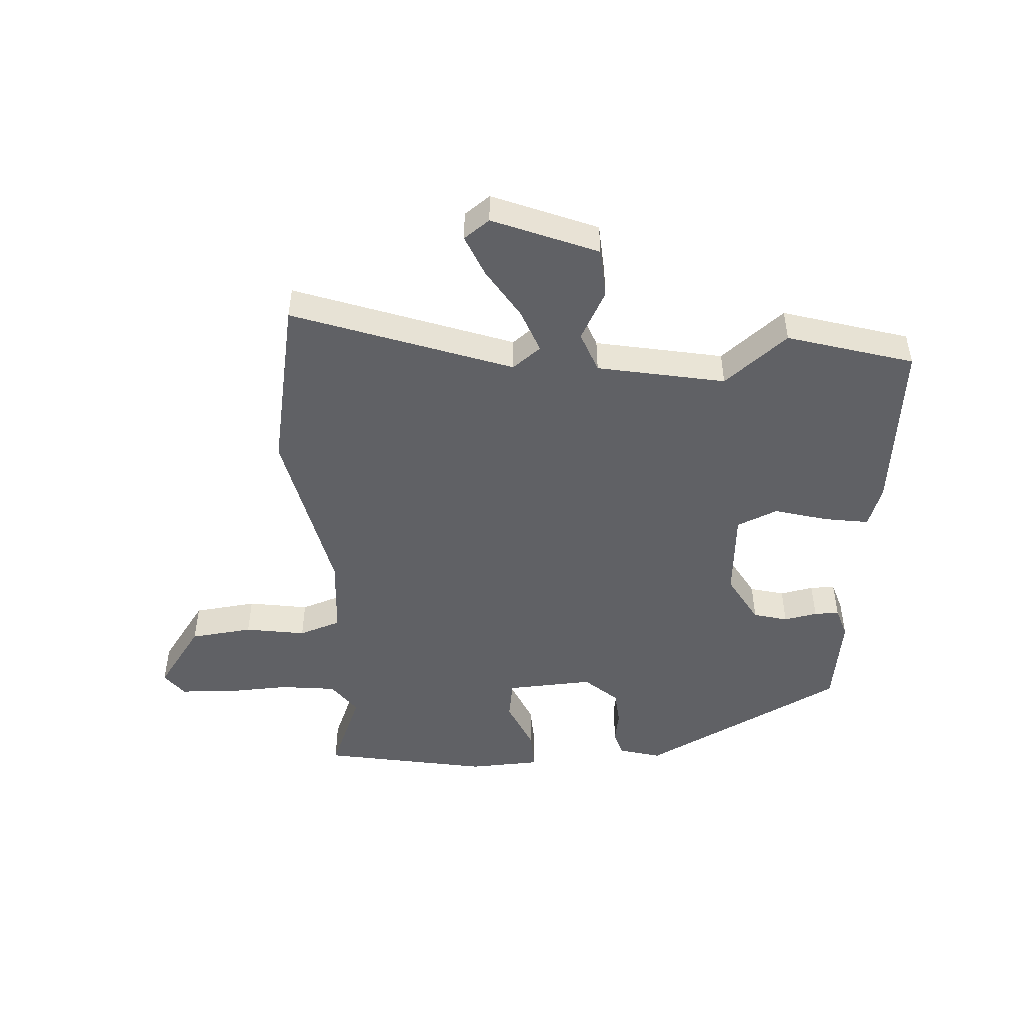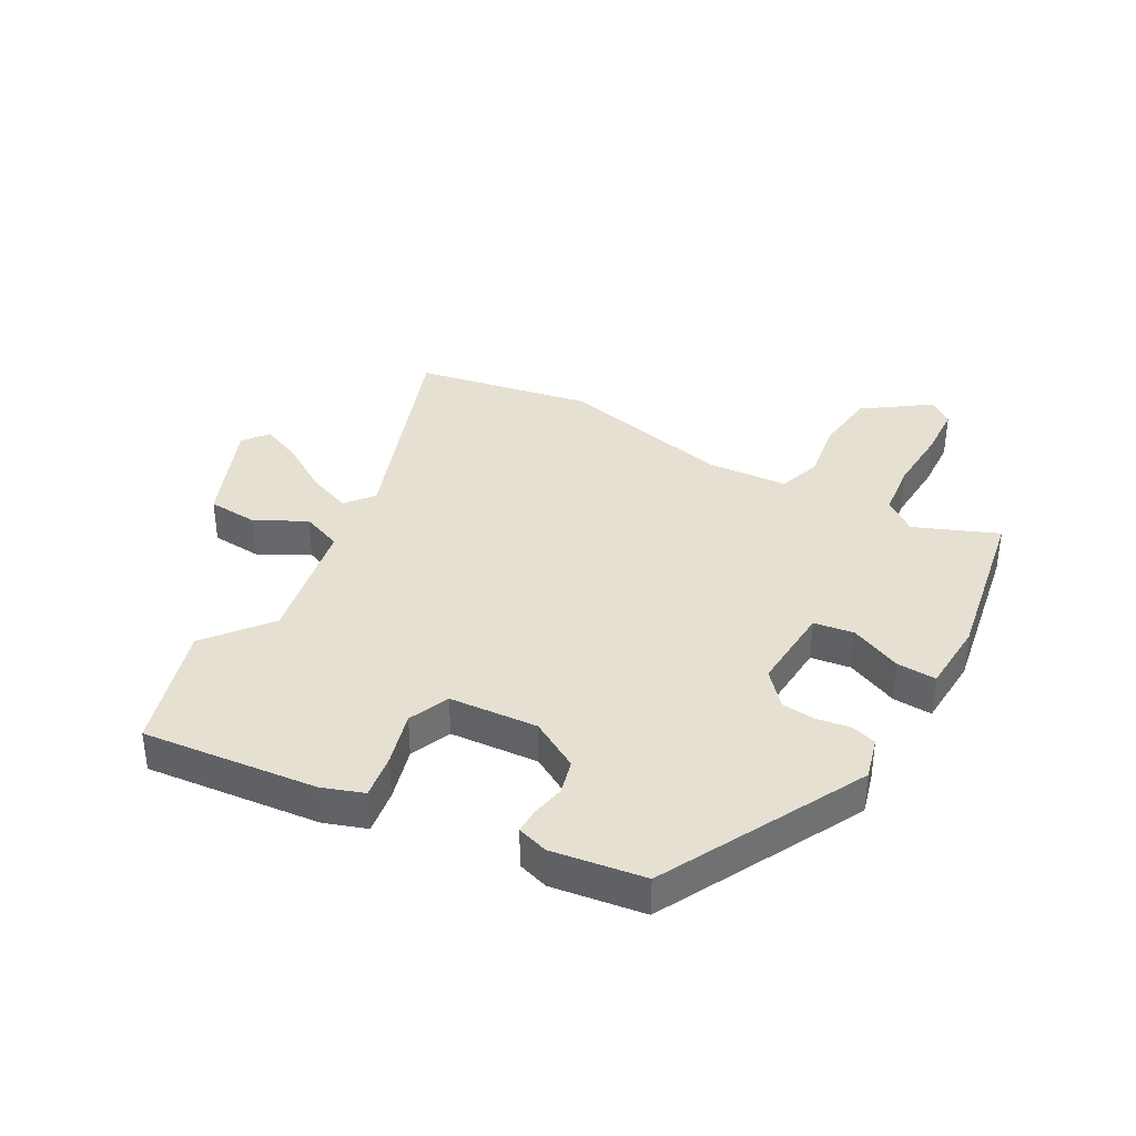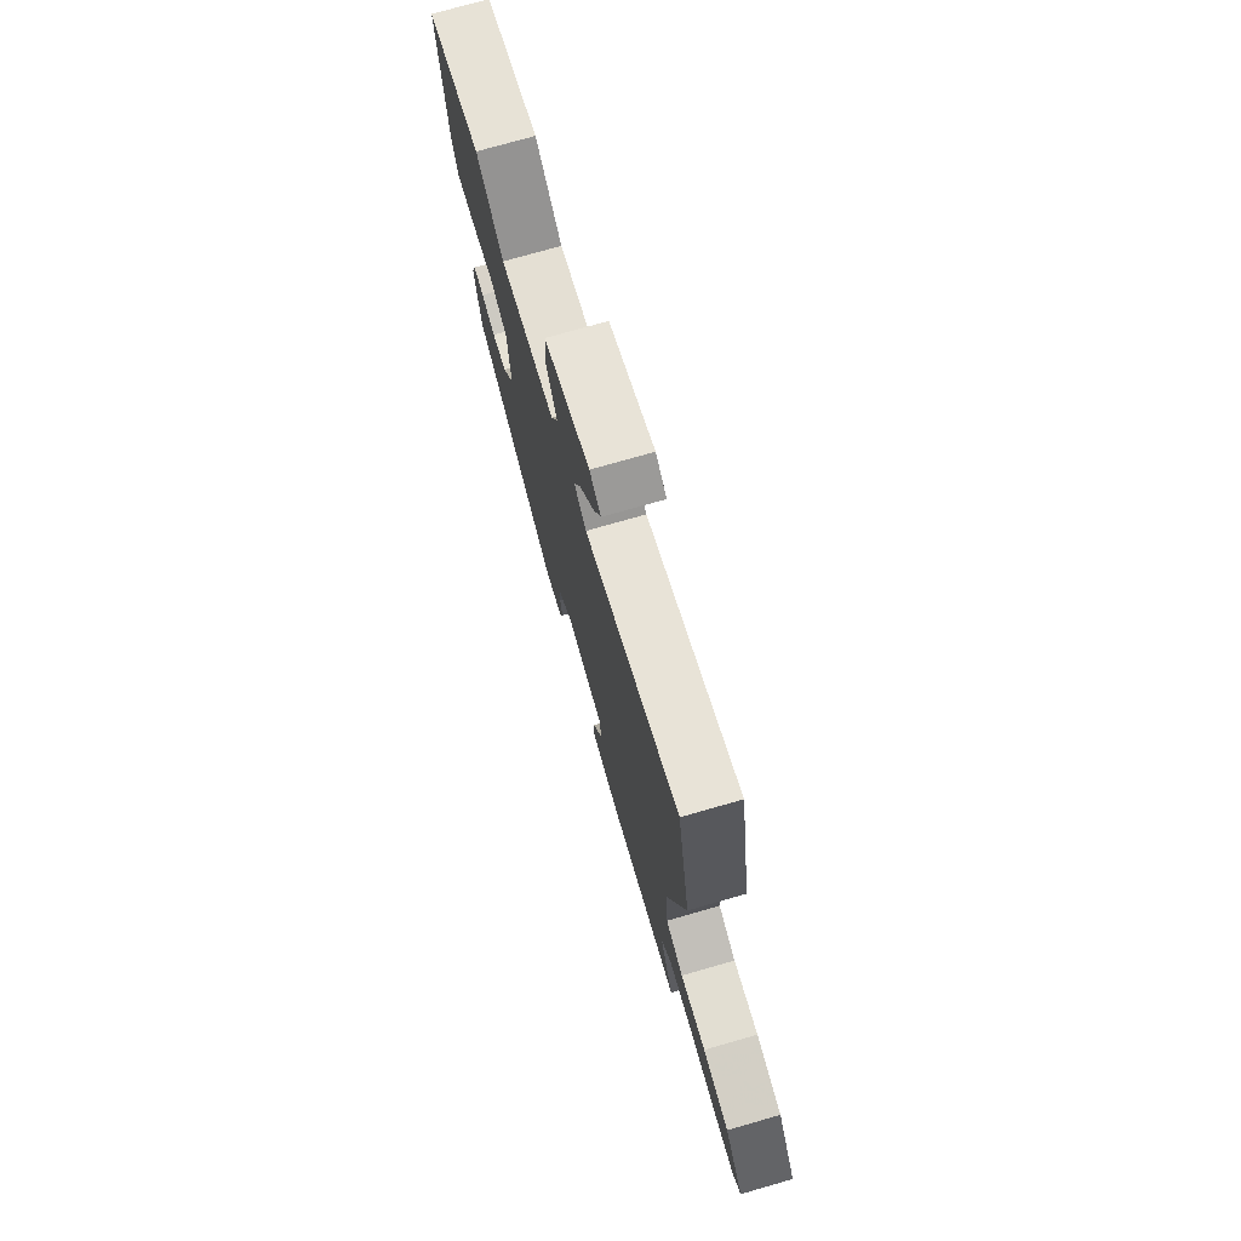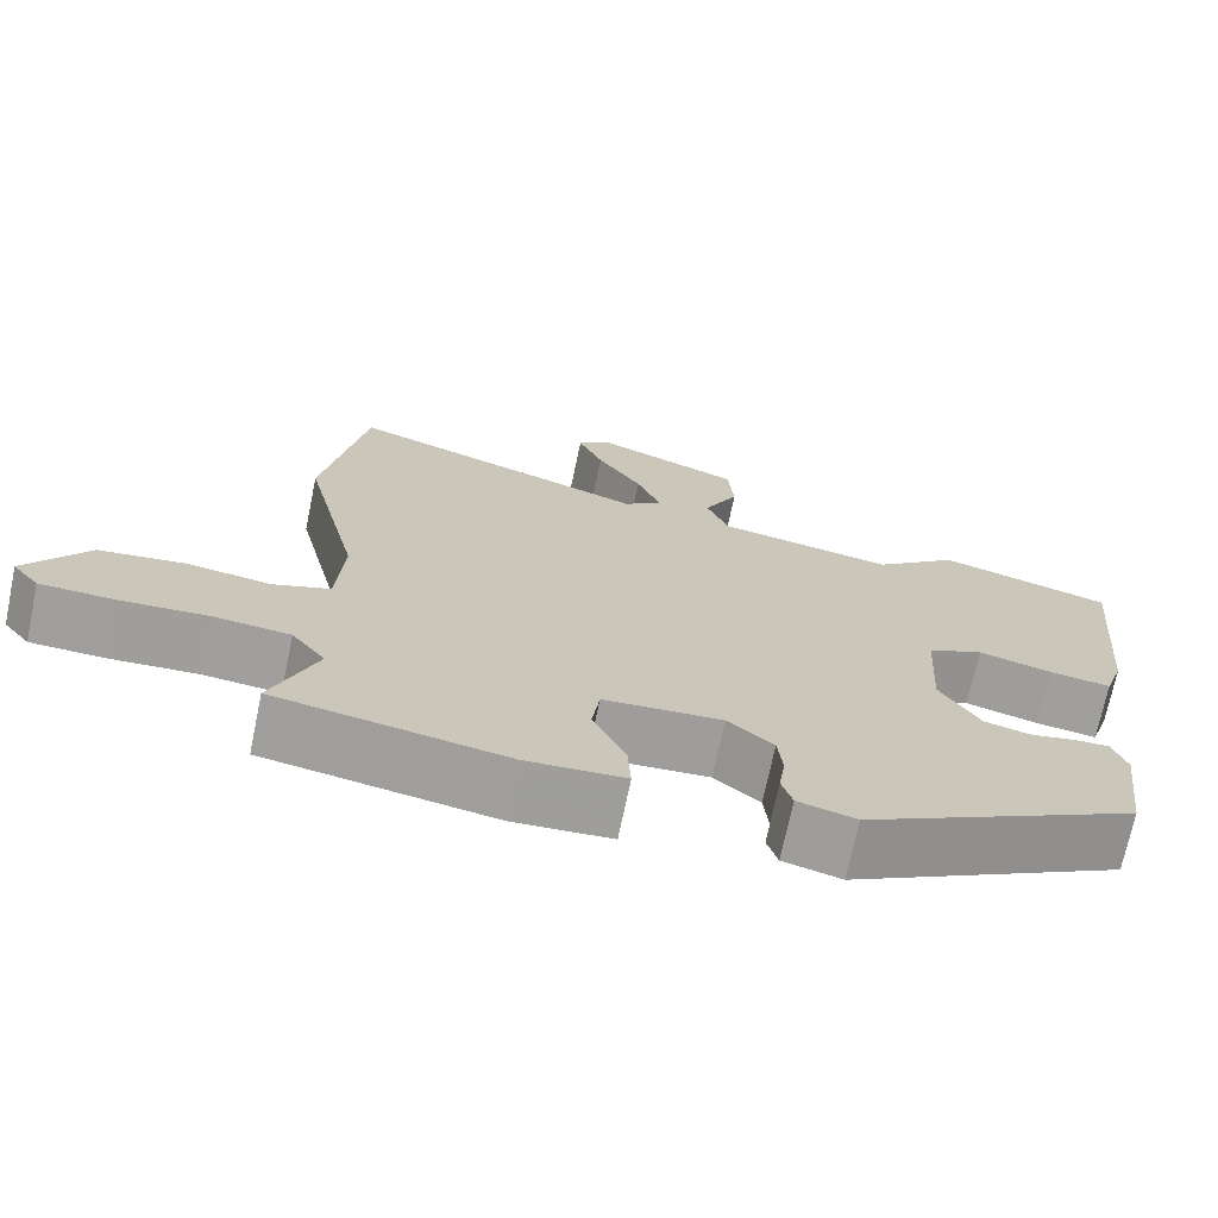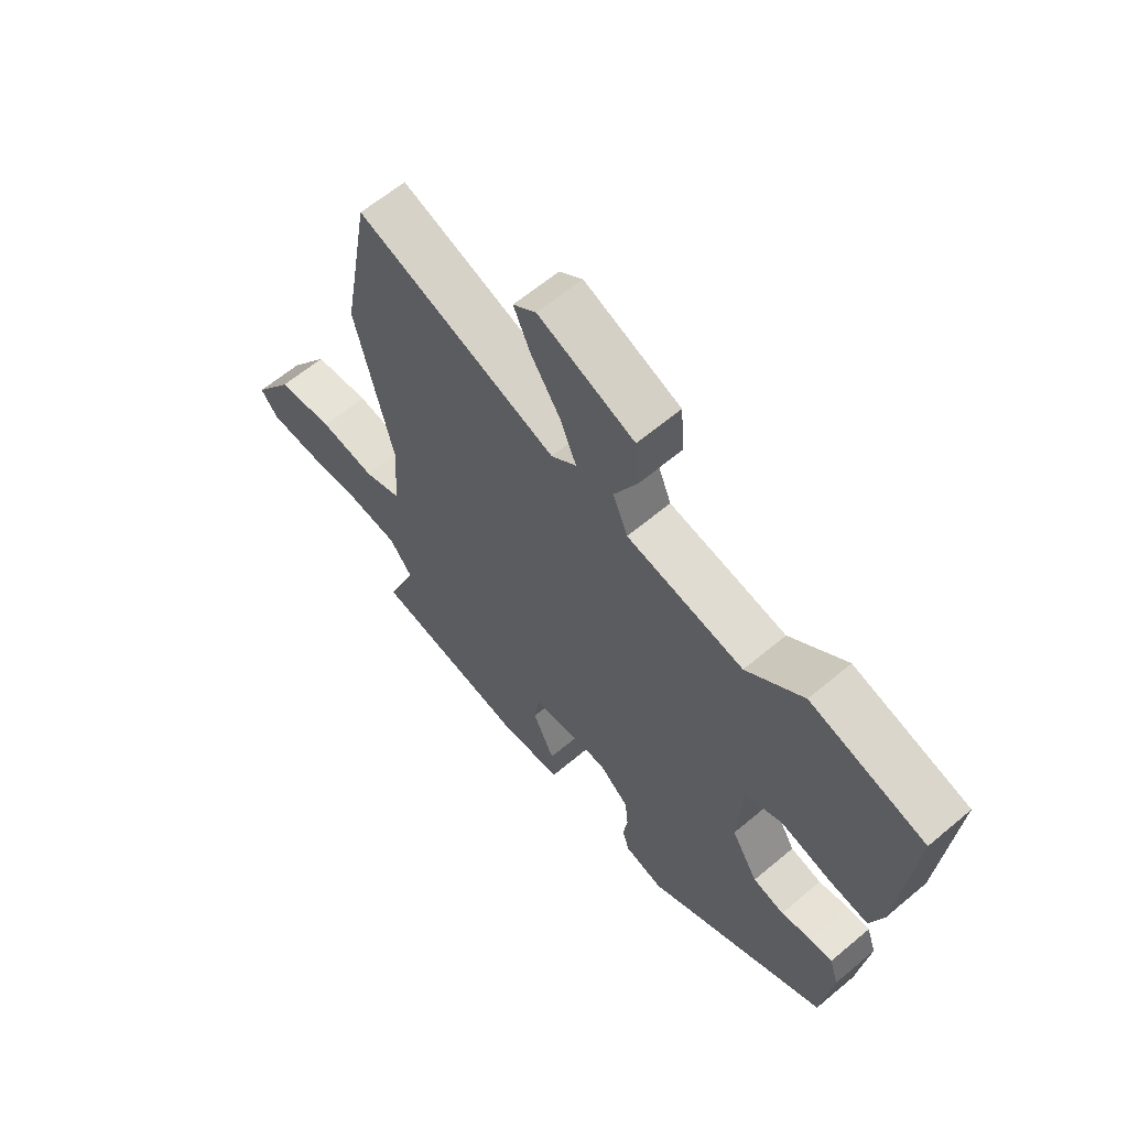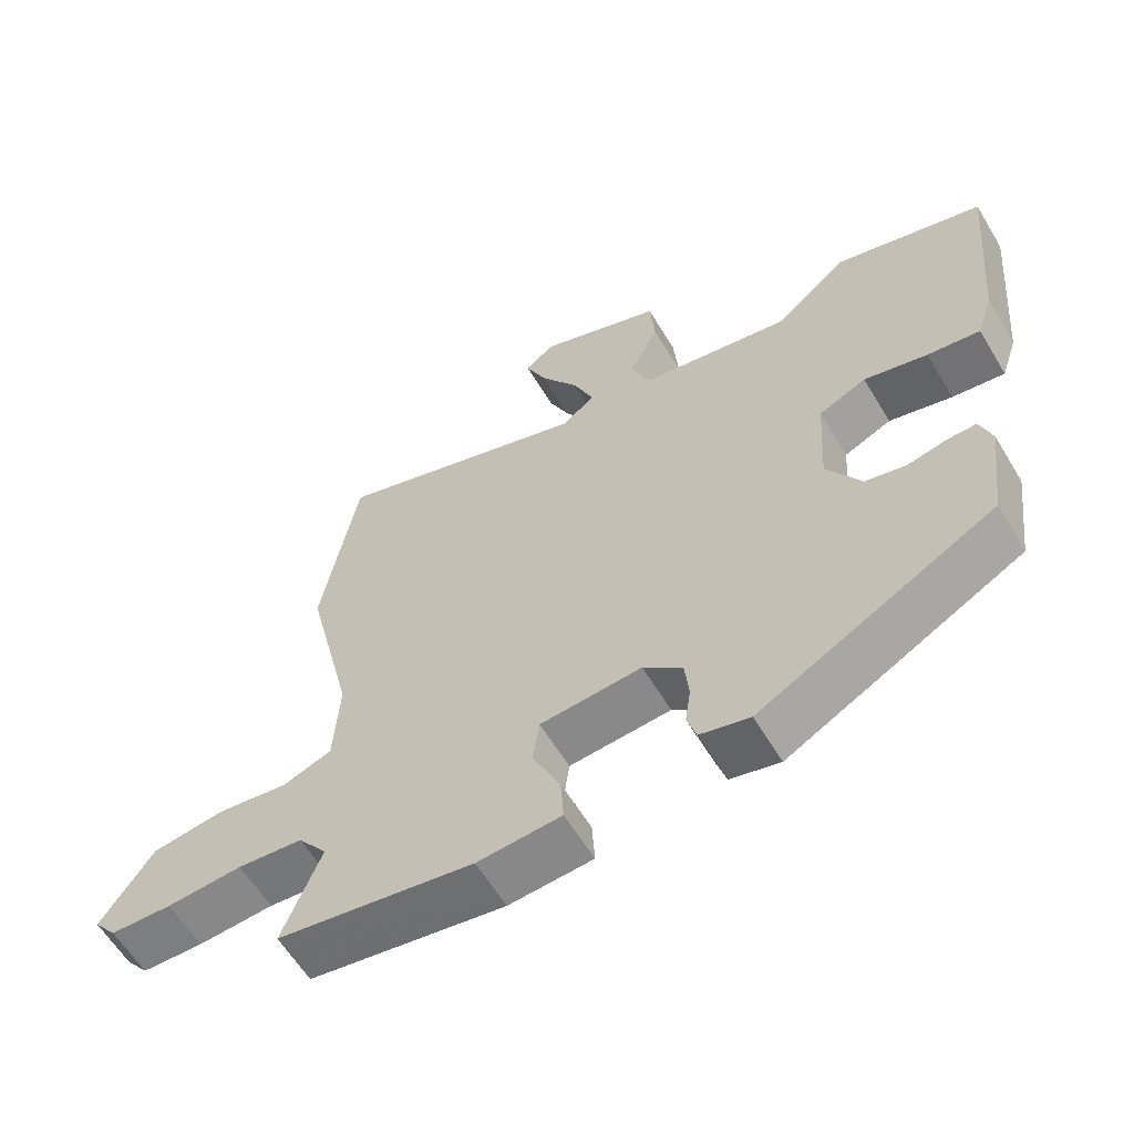
<metadata>
{"format":"obj","ext":"obj","renderer":"f3d","projection":"perspective","resolution":1024,"background":"white","views":[{"elev":-48.5,"azim":2.5,"up":"+Y"},{"elev":37.6,"azim":118.4,"up":"+Y"},{"elev":74.8,"azim":-106.0,"up":"+Z"},{"elev":-71.2,"azim":-11.8,"up":"+Z"},{"elev":62.3,"azim":49.5,"up":"+Z"},{"elev":-60.5,"azim":31.0,"up":"+Z"}]}
</metadata>
<code>
v 0.46 0.07 -0.3
v 0.129 0.07 -0.479
v 0.059 0.07 -0.461
v 0.046 0.07 -0.419
v 0.054 0.07 -0.365
v 0.048 0.07 -0.308
v -0.007 0.07 -0.261
v -0.15 0.07 -0.272
v -0.159 0.07 -0.338
v -0.12 0.07 -0.423
v -0.116 0.07 -0.488
v -0.234 0.07 -0.496
v -0.51 0.07 -0.45
v -0.456 0.07 -0.313
v -0.497 0.07 -0.259
v -0.589 0.07 -0.25
v -0.696 0.07 -0.257
v -0.783 0.07 -0.254
v -0.815 0.07 -0.214
v -0.741 0.07 -0.106
v -0.638 0.07 -0.092
v -0.538 0.07 -0.106
v -0.469 0.07 -0.081
v -0.461 0.07 0.05
v -0.529 0.07 0.337
v -0.478 0.07 0.626
v -0.115 0.07 0.503
v -0.069 0.07 0.54
v -0.098 0.07 0.612
v -0.152 0.07 0.695
v -0.182 0.07 0.763
v -0.14 0.07 0.795
v 0.034 0.07 0.728
v 0.041 0.07 0.645
v -0.001 0.07 0.562
v 0.026 0.07 0.495
v 0.238 0.07 0.458
v 0.341 0.07 0.544
v 0.55 0.07 0.486
v 0.524 0.07 0.198
v 0.501 0.07 0.129
v 0.427 0.07 0.139
v 0.338 0.07 0.162
v 0.271 0.07 0.132
v 0.262 0.07 -0.014
v 0.31 0.07 -0.095
v 0.367 0.07 -0.109
v 0.422 0.07 -0.097
v 0.463 0.07 -0.096
v 0.48 0.07 -0.147
v 0.46 0 -0.3
v 0.129 0 -0.479
v 0.059 0 -0.461
v 0.046 0 -0.419
v 0.054 0 -0.365
v 0.048 0 -0.308
v -0.007 0 -0.261
v -0.15 0 -0.272
v -0.159 0 -0.338
v -0.12 0 -0.423
v -0.116 0 -0.488
v -0.234 0 -0.496
v -0.51 0 -0.45
v -0.456 0 -0.313
v -0.497 0 -0.259
v -0.589 0 -0.25
v -0.696 0 -0.257
v -0.783 0 -0.254
v -0.815 0 -0.214
v -0.741 0 -0.106
v -0.638 0 -0.092
v -0.538 0 -0.106
v -0.469 0 -0.081
v -0.461 0 0.05
v -0.529 0 0.337
v -0.478 0 0.626
v -0.115 0 0.503
v -0.069 0 0.54
v -0.098 0 0.612
v -0.152 0 0.695
v -0.182 0 0.763
v -0.14 0 0.795
v 0.034 0 0.728
v 0.041 0 0.645
v -0.001 0 0.562
v 0.026 0 0.495
v 0.238 0 0.458
v 0.341 0 0.544
v 0.55 0 0.486
v 0.524 0 0.198
v 0.501 0 0.129
v 0.427 0 0.139
v 0.338 0 0.162
v 0.271 0 0.132
v 0.262 0 -0.014
v 0.31 0 -0.095
v 0.367 0 -0.109
v 0.422 0 -0.097
v 0.463 0 -0.096
v 0.48 0 -0.147
f 47 48 49 50
f 46 47 50 1
f 40 41 42 43
f 38 39 40 43
f 37 38 43 44
f 36 37 44 45
f 32 33 34 35
f 32 35 36
f 29 30 31 32
f 28 29 32 36
f 27 28 36 45
f 24 25 26 27
f 23 24 27 45
f 19 20 21 22
f 16 17 18 19
f 15 16 19 22
f 14 15 22 23
f 12 13 14
f 9 10 11 12
f 8 9 12 14
f 2 3 4 5
f 46 1 2 5
f 46 5 6
f 45 46 6 7
f 8 14 23 45
f 7 8 45
f 100 99 98 97
f 51 100 97 96
f 93 92 91 90
f 93 90 89 88
f 94 93 88 87
f 95 94 87 86
f 85 84 83 82
f 86 85 82
f 82 81 80 79
f 86 82 79 78
f 95 86 78 77
f 77 76 75 74
f 95 77 74 73
f 72 71 70 69
f 69 68 67 66
f 72 69 66 65
f 73 72 65 64
f 64 63 62
f 62 61 60 59
f 64 62 59 58
f 55 54 53 52
f 55 52 51 96
f 56 55 96
f 57 56 96 95
f 95 73 64 58
f 95 58 57
f 1 51 52 2
f 2 52 53 3
f 3 53 54 4
f 4 54 55 5
f 5 55 56 6
f 6 56 57 7
f 7 57 58 8
f 8 58 59 9
f 9 59 60 10
f 10 60 61 11
f 11 61 62 12
f 12 62 63 13
f 13 63 64 14
f 14 64 65 15
f 15 65 66 16
f 16 66 67 17
f 17 67 68 18
f 18 68 69 19
f 19 69 70 20
f 20 70 71 21
f 21 71 72 22
f 22 72 73 23
f 23 73 74 24
f 24 74 75 25
f 25 75 76 26
f 26 76 77 27
f 27 77 78 28
f 28 78 79 29
f 29 79 80 30
f 30 80 81 31
f 31 81 82 32
f 32 82 83 33
f 33 83 84 34
f 34 84 85 35
f 35 85 86 36
f 36 86 87 37
f 37 87 88 38
f 38 88 89 39
f 39 89 90 40
f 40 90 91 41
f 41 91 92 42
f 42 92 93 43
f 43 93 94 44
f 44 94 95 45
f 45 95 96 46
f 46 96 97 47
f 47 97 98 48
f 48 98 99 49
f 49 99 100 50
f 50 100 51 1

</code>
